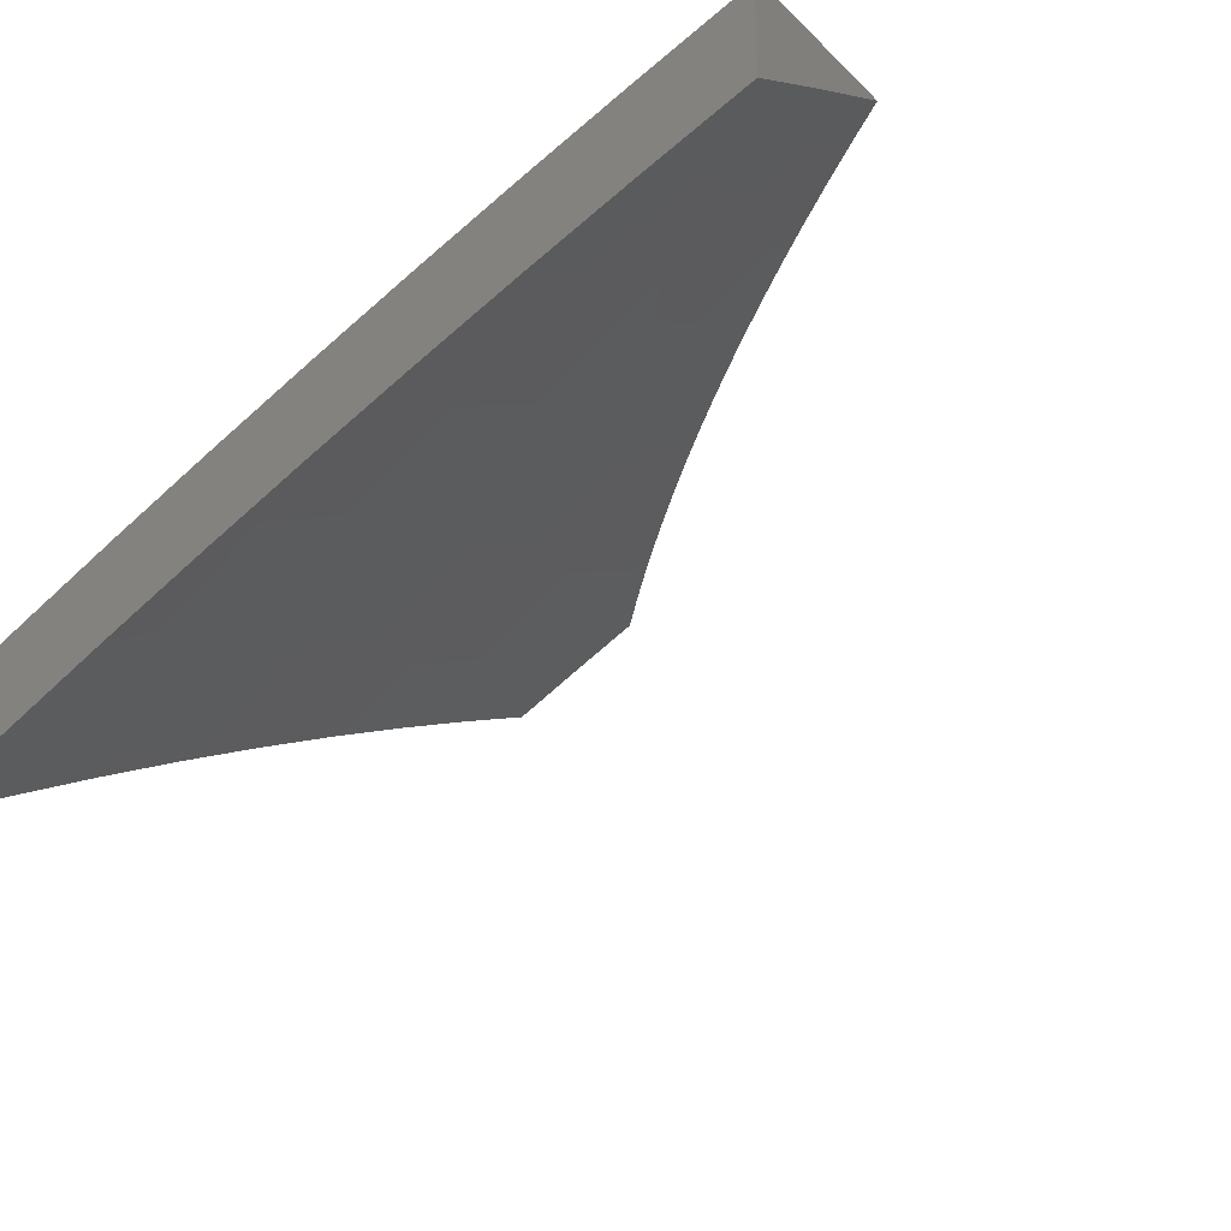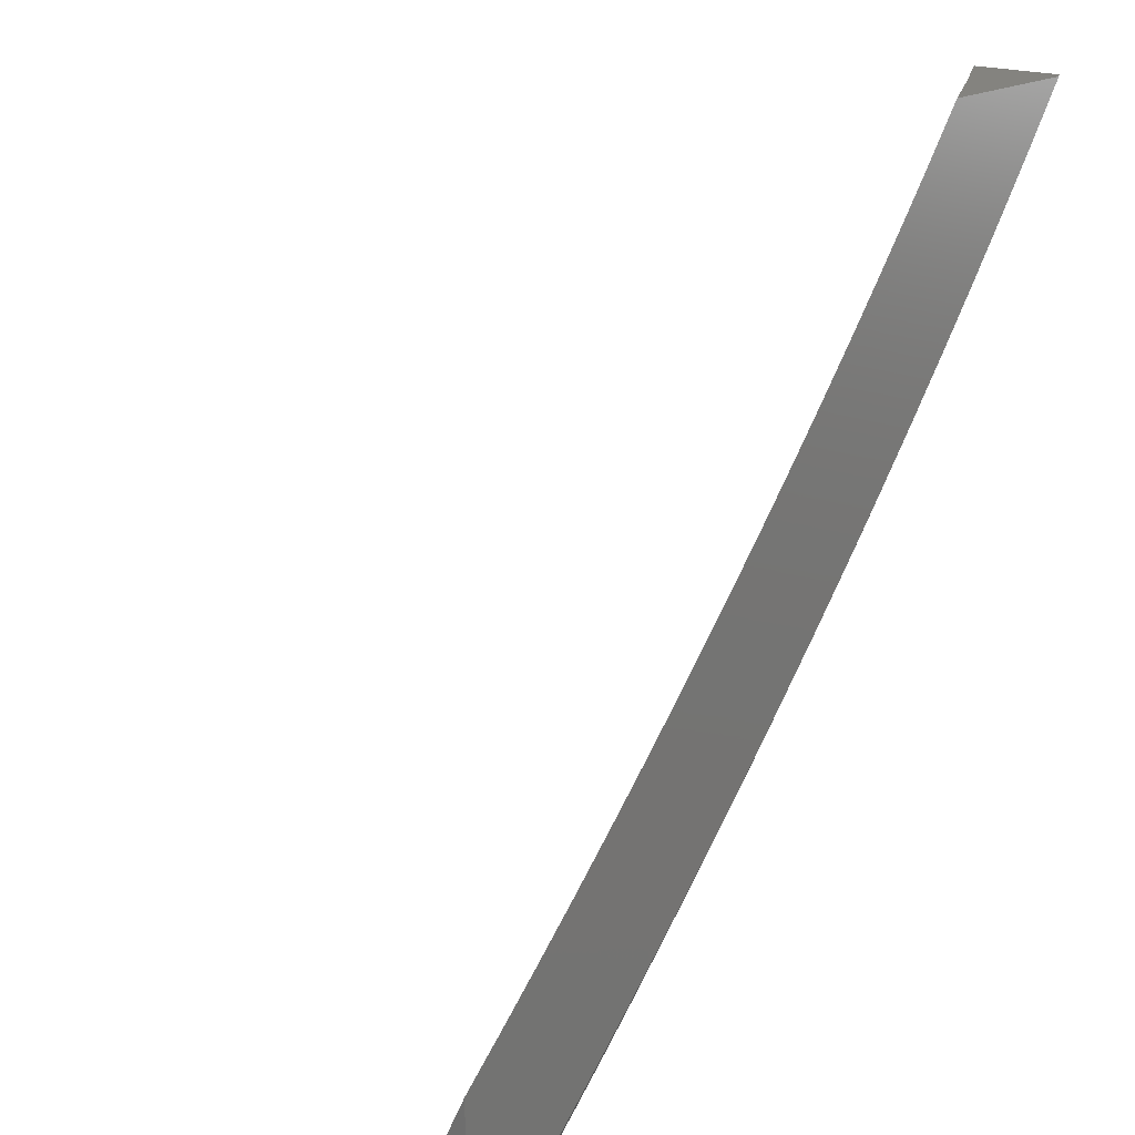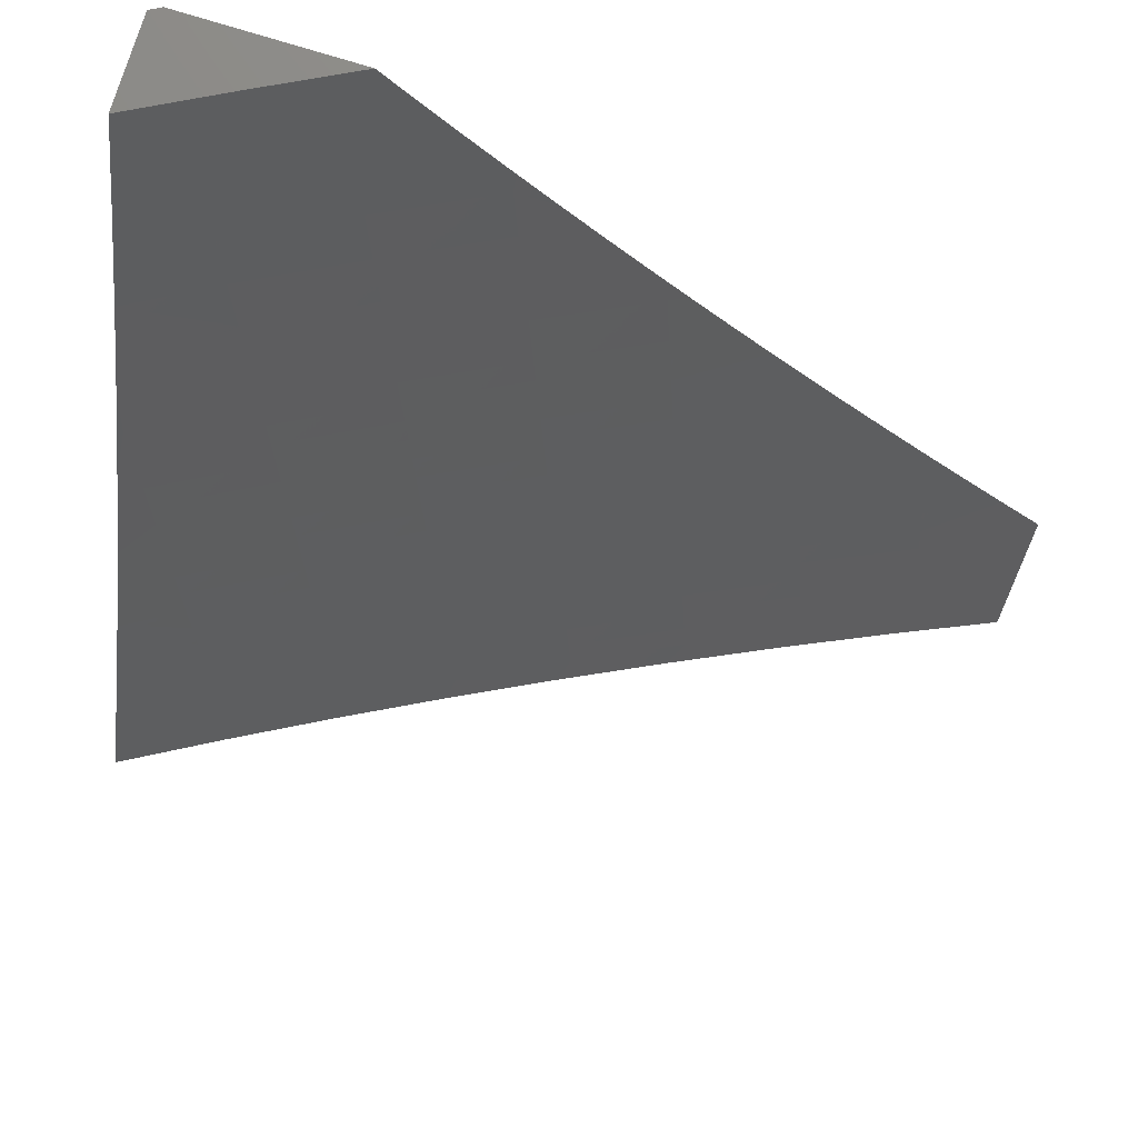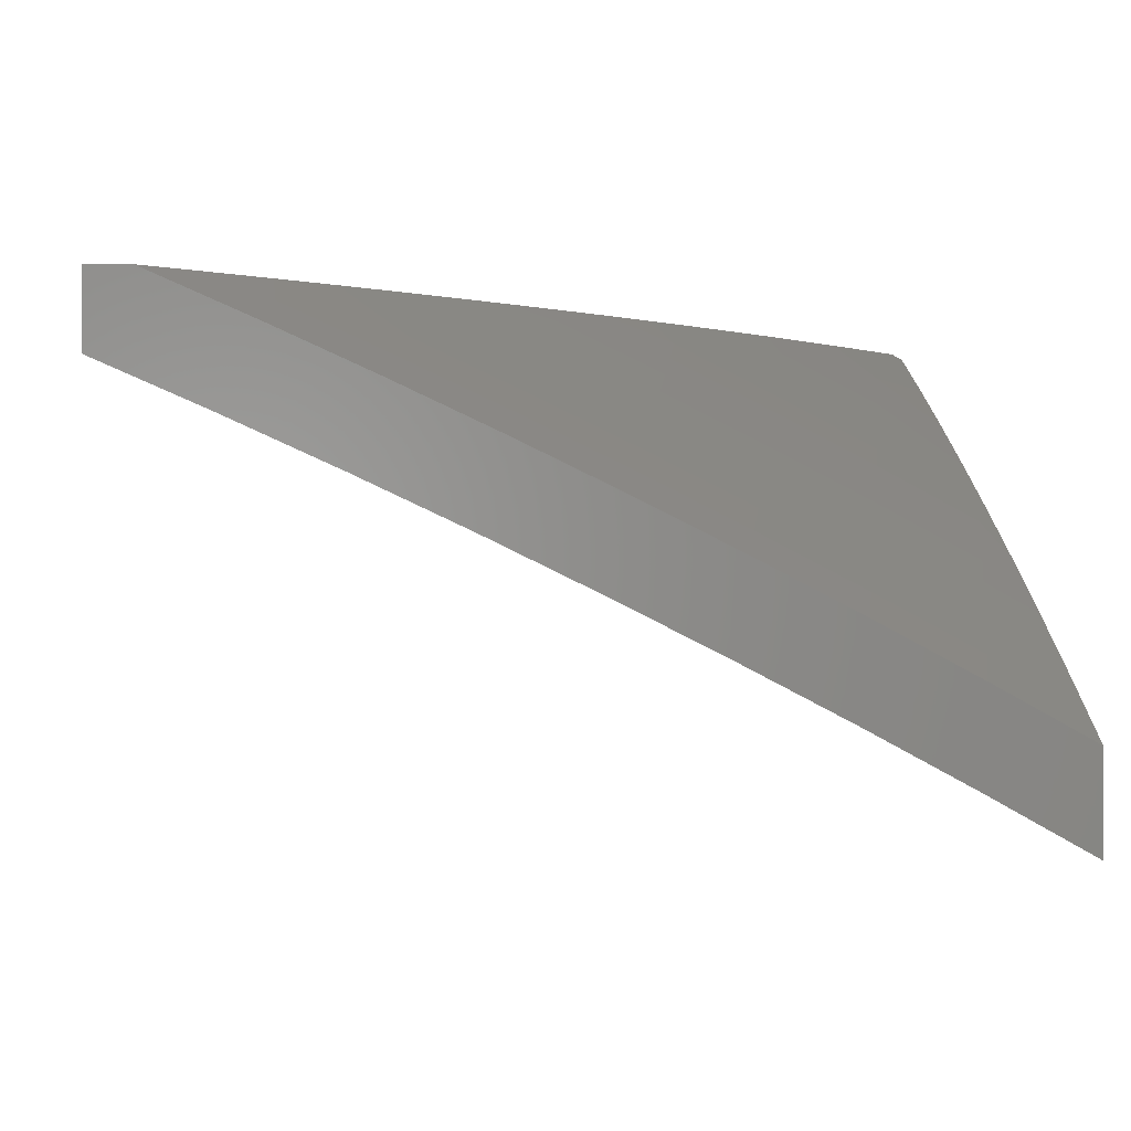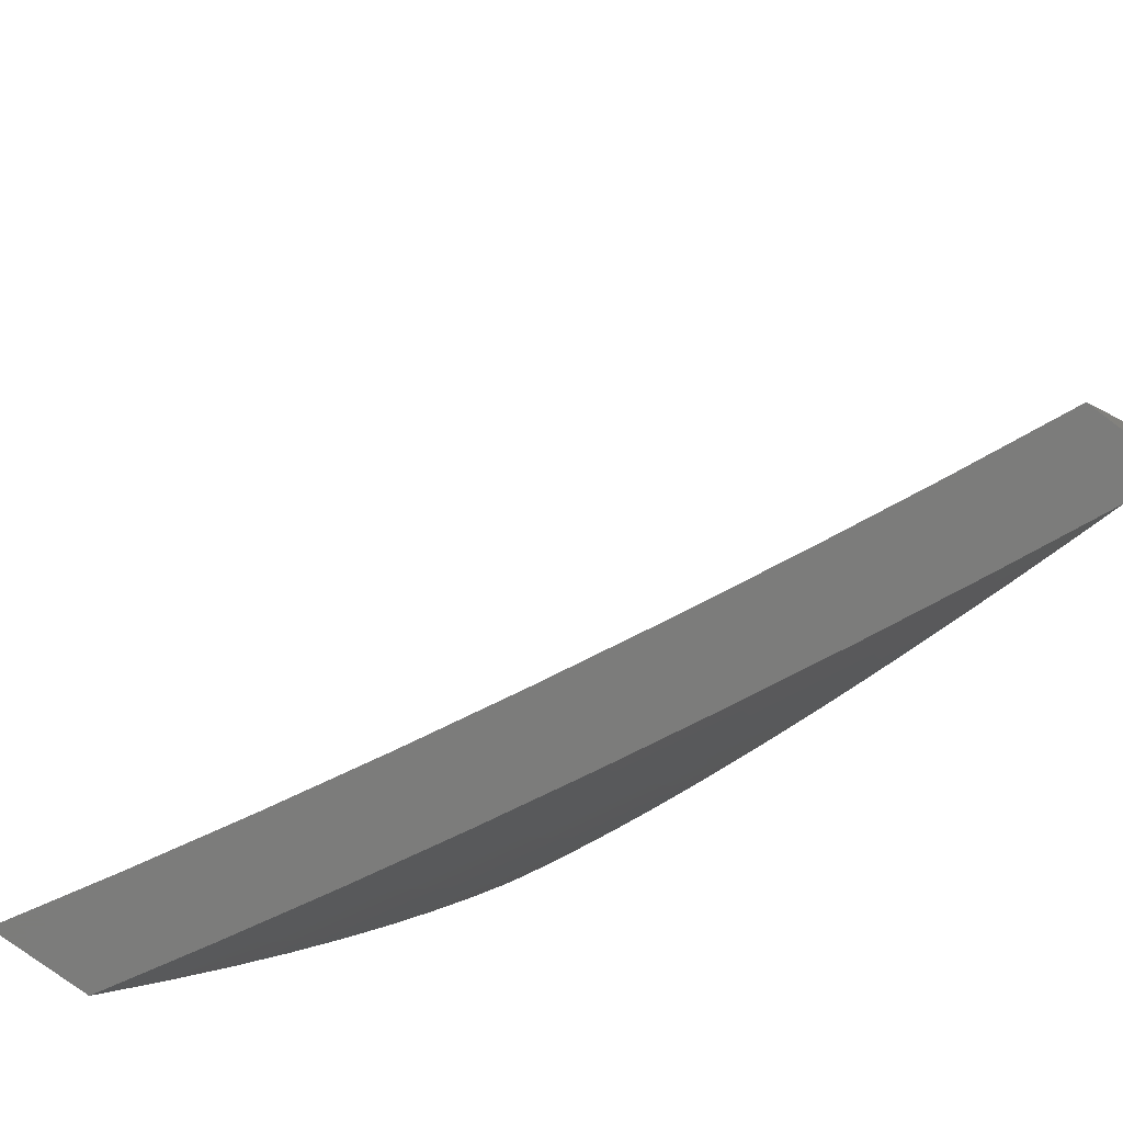
<metadata>
{"format":"stl","ext":"stl","renderer":"f3d","projection":"perspective","resolution":1024,"background":"white","views":[{"elev":-27.2,"azim":-55.2,"up":"+Y"},{"elev":18.1,"azim":129.6,"up":"+Z"},{"elev":76.9,"azim":17.2,"up":"+Z"},{"elev":0.1,"azim":176.2,"up":"+Y"},{"elev":-75.5,"azim":52.9,"up":"+Z"}]}
</metadata>
<code>
# stl→obj: 258 verts, 512 faces
v -4.878 8.486 -5
v -4.88 8.5 -4.969
v -5 8.417 -5
v -4.888 8.513 -4.938
v -5 8.482 -4.878
v -4.895 8.525 -4.907
v -4.902 8.537 -4.876
v -4.773 8.606 -4.876
v -4.78 8.618 -4.845
v -4.651 8.685 -4.845
v -4.658 8.698 -4.814
v -4.528 8.763 -4.814
v -4.534 8.775 -4.783
v -4.403 8.838 -4.783
v -4.409 8.851 -4.752
v -4.278 8.912 -4.752
v -4.283 8.924 -4.721
v -4.145 8.972 -4.752
v -4.15 8.984 -4.721
v -4.105 9 -4.729
v -4.156 8.996 -4.69
v -4.157 9 -4.681
v -4.209 9 -4.632
v -4.755 8.552 -5
v -4.753 8.569 -4.969
v -4.76 8.582 -4.938
v -4.631 8.649 -4.938
v -4.638 8.661 -4.907
v -4.509 8.726 -4.907
v -4.515 8.738 -4.876
v -4.385 8.802 -4.876
v -4.391 8.814 -4.845
v -4.26 8.875 -4.845
v -4.266 8.888 -4.814
v -4.128 8.935 -4.845
v -4.133 8.947 -4.814
v -4 9 -4.824
v -4.053 9 -4.777
v -4.632 8.616 -5
v -4.625 8.636 -4.969
v -4.502 8.713 -4.938
v -4.378 8.789 -4.907
v -4.254 8.863 -4.876
v -4.122 8.922 -4.876
v -4.507 8.679 -5
v -4.496 8.701 -4.969
v -4.372 8.776 -4.938
v -4.248 8.85 -4.907
v -4.116 8.909 -4.907
v -4 8.957 -4.912
v -4.381 8.741 -5
v -4.366 8.764 -4.969
v -4.242 8.837 -4.938
v -4.111 8.896 -4.938
v -4.255 8.8 -5
v -4.236 8.825 -4.969
v -4.105 8.884 -4.969
v -4.128 8.858 -5
v -4 8.914 -5
v -4.139 8.96 -4.783
v -4.272 8.9 -4.783
v -4.397 8.826 -4.814
v -4.521 8.751 -4.845
v -4.645 8.673 -4.876
v -4.767 8.594 -4.907
v -4.259 9 -4.582
v -4.295 8.948 -4.659
v -4.289 8.936 -4.69
v -4.309 9 -4.532
v -4.312 8.984 -4.565
v -4.306 8.972 -4.597
v -4.301 8.96 -4.628
v -4.433 8.898 -4.628
v -4.427 8.887 -4.659
v -4.559 8.823 -4.659
v -4.552 8.811 -4.69
v -4.683 8.745 -4.69
v -4.677 8.734 -4.721
v -4.807 8.666 -4.721
v -4.8 8.654 -4.752
v -4.929 8.585 -4.752
v -4.922 8.573 -4.783
v -5 8.544 -4.755
v -4.915 8.561 -4.814
v -4.908 8.549 -4.845
v -4.318 8.995 -4.534
v -4.359 9 -4.481
v -4.45 8.933 -4.534
v -4.456 8.945 -4.503
v -4.583 8.869 -4.534
v -4.588 8.881 -4.503
v -4.714 8.803 -4.534
v -4.72 8.814 -4.503
v -4.845 8.735 -4.534
v -4.851 8.746 -4.503
v -4.975 8.665 -4.534
v -4.981 8.676 -4.503
v -5 8.664 -4.506
v -4.988 8.687 -4.472
v -4.994 8.698 -4.44
v -4.863 8.768 -4.44
v -5 8.722 -4.381
v -4.875 8.79 -4.378
v -4.887 8.812 -4.315
v -4.755 8.88 -4.315
v -4.767 8.902 -4.252
v -4.634 8.969 -4.252
v -4.645 8.99 -4.189
v -4.598 9 -4.219
v -4.644 9 -4.165
v -4.408 9 -4.43
v -4.462 8.956 -4.472
v -4.594 8.892 -4.472
v -4.726 8.826 -4.472
v -4.857 8.757 -4.472
v -4.467 8.967 -4.44
v -4.456 9 -4.378
v -4.478 8.99 -4.378
v -4.504 9 -4.326
v -4.552 9 -4.273
v -4.623 8.947 -4.315
v -4.612 8.925 -4.378
v -4.744 8.859 -4.378
v -4.732 8.837 -4.44
v -4.69 9 -4.111
v -4.778 8.923 -4.189
v -4.899 8.833 -4.252
v -5 8.778 -4.255
v -4.789 8.943 -4.126
v -4.735 9 -4.056
v -4.8 8.964 -4.063
v -4.779 9 -4
v -4.89 8.943 -4
v -4.933 8.894 -4.063
v -5 8.884 -4
v -5 8.832 -4.128
v -4.911 8.854 -4.189
v -4.922 8.874 -4.126
v -4.968 8.654 -4.565
v -5 8.605 -4.631
v -4.962 8.642 -4.597
v -4.955 8.631 -4.628
v -4.832 8.712 -4.597
v -4.826 8.701 -4.628
v -4.702 8.78 -4.597
v -4.696 8.769 -4.628
v -4.571 8.846 -4.597
v -4.565 8.835 -4.628
v -4.439 8.91 -4.597
v -4.942 8.608 -4.69
v -4.949 8.62 -4.659
v -4.787 8.63 -4.814
v -4.793 8.642 -4.783
v -4.664 8.71 -4.783
v -4.936 8.596 -4.721
v -4.813 8.678 -4.69
v -4.82 8.689 -4.659
v -4.689 8.757 -4.659
v -4.839 8.724 -4.565
v -4.708 8.792 -4.565
v -4.577 8.858 -4.565
v -4.445 8.922 -4.565
v -4.67 8.722 -4.752
v -4.546 8.799 -4.721
v -4.421 8.875 -4.69
v -4.54 8.787 -4.752
v -4.6 8.903 -4.44
v -4.415 8.863 -4.721
v -4.05 9 -5
v -4.171 8.947 -5
v -4.114 9 -4.944
v -4.183 8.973 -4.938
v -4.178 9 -4.886
v -4.194 8.998 -4.876
v -4.241 9 -4.828
v -4.315 8.943 -4.876
v -4.327 8.968 -4.814
v -4.447 8.911 -4.814
v -4.459 8.935 -4.752
v -4.58 8.877 -4.752
v -4.592 8.901 -4.69
v -4.712 8.84 -4.69
v -4.725 8.864 -4.628
v -4.845 8.801 -4.628
v -4.857 8.824 -4.565
v -4.977 8.76 -4.565
v -4.989 8.782 -4.503
v -5 8.775 -4.506
v -5 8.832 -4.381
v -4.303 8.918 -4.938
v -4.292 8.892 -5
v -4.423 8.862 -4.938
v -4.412 8.836 -5
v -4.542 8.804 -4.938
v -4.531 8.778 -5
v -4.661 8.744 -4.938
v -4.649 8.719 -5
v -4.779 8.683 -4.938
v -4.767 8.658 -5
v -4.898 8.62 -4.938
v -4.884 8.595 -5
v -5 8.531 -5
v -5 8.595 -4.878
v -4.911 8.644 -4.876
v -4.793 8.707 -4.876
v -4.674 8.769 -4.876
v -4.555 8.829 -4.876
v -4.435 8.887 -4.876
v -4.925 8.668 -4.814
v -5 8.656 -4.755
v -4.938 8.691 -4.752
v -4.951 8.715 -4.69
v -4.819 8.755 -4.752
v -4.832 8.778 -4.69
v -4.7 8.817 -4.752
v -5 8.716 -4.631
v -4.964 8.738 -4.628
v -5 8.887 -4.254
v -4.905 8.911 -4.315
v -4.893 8.89 -4.377
v -4.881 8.868 -4.44
v -4.761 8.931 -4.44
v -4.749 8.909 -4.503
v -4.628 8.97 -4.503
v -4.616 8.947 -4.565
v -4.545 9 -4.525
v -4.486 9 -4.587
v -5 8.941 -4.128
v -4.928 8.953 -4.189
v -4.917 8.932 -4.252
v -4.784 8.974 -4.315
v -4.772 8.953 -4.377
v -4.717 9 -4.334
v -4.66 9 -4.398
v -5 8.993 -4
v -4.95 8.994 -4.063
v -4.939 8.974 -4.126
v -4.881 9 -4.136
v -4.827 9 -4.202
v -4.986 9 -4
v -4.934 9 -4.068
v -4.772 9 -4.268
v -4.795 8.996 -4.252
v -4.603 9 -4.462
v -4.639 8.992 -4.44
v -4.426 9 -4.649
v -4.483 8.983 -4.628
v -4.604 8.924 -4.628
v -4.737 8.886 -4.565
v -4.869 8.846 -4.503
v -4.471 8.959 -4.69
v -4.365 9 -4.709
v -4.338 8.992 -4.752
v -4.303 9 -4.769
v -4.567 8.853 -4.814
v -4.687 8.793 -4.814
v -4.806 8.731 -4.814
v -4 9 -5
f 1 2 3
f 3 2 4
f 3 4 5
f 5 4 6
f 5 6 7
f 7 6 8
f 7 8 9
f 9 8 10
f 9 10 11
f 11 10 12
f 11 12 13
f 13 12 14
f 13 14 15
f 15 14 16
f 15 16 17
f 17 16 18
f 17 18 19
f 19 18 20
f 19 20 21
f 21 20 22
f 21 22 23
f 1 24 2
f 2 24 25
f 2 25 26
f 26 25 27
f 26 27 28
f 28 27 29
f 28 29 30
f 30 29 31
f 30 31 32
f 32 31 33
f 32 33 34
f 34 33 35
f 34 35 36
f 36 35 37
f 36 37 38
f 24 39 25
f 25 39 40
f 25 40 27
f 27 40 41
f 27 41 29
f 29 41 42
f 29 42 31
f 31 42 43
f 31 43 33
f 33 43 44
f 33 44 35
f 35 44 37
f 39 45 40
f 40 45 46
f 40 46 41
f 41 46 47
f 41 47 42
f 42 47 48
f 42 48 43
f 43 48 49
f 43 49 44
f 44 49 50
f 44 50 37
f 45 51 46
f 46 51 52
f 46 52 47
f 47 52 53
f 47 53 48
f 48 53 54
f 48 54 49
f 49 54 50
f 51 55 52
f 52 55 56
f 52 56 53
f 53 56 57
f 53 57 54
f 54 57 50
f 55 58 56
f 56 58 57
f 58 59 57
f 57 59 50
f 20 18 38
f 38 18 60
f 38 60 36
f 36 60 61
f 36 61 34
f 34 61 62
f 34 62 32
f 32 62 63
f 32 63 30
f 30 63 64
f 30 64 28
f 28 64 65
f 28 65 26
f 26 65 4
f 26 4 2
f 66 67 23
f 23 67 68
f 23 68 21
f 21 68 19
f 69 70 66
f 66 70 71
f 66 71 72
f 72 71 73
f 72 73 74
f 74 73 75
f 74 75 76
f 76 75 77
f 76 77 78
f 78 77 79
f 78 79 80
f 80 79 81
f 80 81 82
f 82 81 83
f 82 83 84
f 84 83 5
f 84 5 85
f 85 5 7
f 85 7 9
f 70 69 86
f 86 69 87
f 86 87 88
f 88 87 89
f 88 89 90
f 90 89 91
f 90 91 92
f 92 91 93
f 92 93 94
f 94 93 95
f 94 95 96
f 96 95 97
f 96 97 98
f 98 97 99
f 98 99 100
f 100 99 101
f 100 101 102
f 102 101 103
f 102 103 104
f 104 103 105
f 104 105 106
f 106 105 107
f 106 107 108
f 108 107 109
f 108 109 110
f 87 111 89
f 89 111 112
f 89 112 91
f 91 112 113
f 91 113 93
f 93 113 114
f 93 114 95
f 95 114 115
f 95 115 97
f 97 115 99
f 112 111 116
f 116 111 117
f 116 117 118
f 118 117 119
f 118 119 120
f 109 107 120
f 120 107 121
f 120 121 122
f 122 121 123
f 122 123 124
f 124 123 101
f 124 101 115
f 115 101 99
f 110 125 108
f 108 125 126
f 108 126 106
f 106 126 127
f 106 127 104
f 104 127 128
f 104 128 102
f 126 125 129
f 129 125 130
f 129 130 131
f 131 130 132
f 131 132 133
f 131 133 134
f 134 133 135
f 134 135 136
f 128 137 136
f 136 137 138
f 136 138 134
f 134 138 131
f 102 98 100
f 96 98 139
f 139 98 140
f 139 140 141
f 141 140 142
f 141 142 143
f 143 142 144
f 143 144 145
f 145 144 146
f 145 146 147
f 147 146 148
f 147 148 149
f 149 148 73
f 149 73 71
f 83 150 140
f 140 150 151
f 140 151 142
f 142 151 144
f 8 6 65
f 65 6 4
f 84 85 152
f 152 85 9
f 152 9 11
f 82 84 153
f 153 84 152
f 153 152 154
f 154 152 11
f 154 11 13
f 150 83 155
f 155 83 81
f 155 81 79
f 150 155 156
f 156 155 79
f 156 79 77
f 151 150 157
f 157 150 156
f 157 156 158
f 158 156 77
f 158 77 75
f 94 96 139
f 139 141 159
f 159 141 143
f 159 143 160
f 160 143 145
f 160 145 161
f 161 145 147
f 161 147 162
f 162 147 149
f 162 149 70
f 70 149 71
f 10 8 64
f 64 8 65
f 82 153 80
f 80 153 163
f 80 163 78
f 78 163 164
f 78 164 76
f 76 164 165
f 76 165 74
f 74 165 67
f 74 67 72
f 72 67 66
f 163 153 154
f 146 144 157
f 157 144 151
f 146 157 158
f 92 94 159
f 159 94 139
f 92 159 160
f 124 115 114
f 105 103 123
f 123 103 101
f 137 128 127
f 127 126 137
f 137 126 129
f 137 129 138
f 138 129 131
f 12 10 63
f 63 10 64
f 163 154 166
f 166 154 13
f 166 13 15
f 148 146 158
f 148 158 75
f 90 92 160
f 90 160 161
f 124 114 167
f 167 114 113
f 167 113 116
f 116 113 112
f 107 105 121
f 121 105 123
f 14 12 62
f 62 12 63
f 163 166 164
f 164 166 168
f 164 168 165
f 165 168 68
f 165 68 67
f 168 166 15
f 73 148 75
f 88 90 161
f 88 161 162
f 124 167 122
f 122 167 118
f 122 118 120
f 118 167 116
f 16 14 61
f 61 14 62
f 68 168 17
f 17 168 15
f 86 88 162
f 86 162 70
f 18 16 60
f 60 16 61
f 19 68 17
f 169 170 171
f 171 170 172
f 171 172 173
f 173 172 174
f 173 174 175
f 175 174 176
f 175 176 177
f 177 176 178
f 177 178 179
f 179 178 180
f 179 180 181
f 181 180 182
f 181 182 183
f 183 182 184
f 183 184 185
f 185 184 186
f 185 186 187
f 187 186 188
f 187 188 189
f 172 170 190
f 190 170 191
f 190 191 192
f 192 191 193
f 192 193 194
f 194 193 195
f 194 195 196
f 196 195 197
f 196 197 198
f 198 197 199
f 198 199 200
f 200 199 201
f 200 201 202
f 202 203 200
f 200 203 204
f 200 204 198
f 198 204 205
f 198 205 196
f 196 205 206
f 196 206 194
f 194 206 207
f 194 207 192
f 192 207 208
f 192 208 190
f 190 208 176
f 190 176 172
f 172 176 174
f 204 203 209
f 209 203 210
f 209 210 211
f 211 210 212
f 211 212 213
f 213 212 214
f 213 214 215
f 215 214 182
f 215 182 180
f 210 216 212
f 212 216 217
f 212 217 214
f 214 217 184
f 214 184 182
f 217 216 186
f 186 216 188
f 218 219 189
f 189 219 220
f 189 220 221
f 221 220 222
f 221 222 223
f 223 222 224
f 223 224 225
f 225 224 226
f 225 226 227
f 228 229 218
f 218 229 230
f 218 230 219
f 219 230 231
f 219 231 232
f 232 231 233
f 232 233 234
f 235 236 228
f 228 236 237
f 228 237 229
f 229 237 238
f 229 238 239
f 235 240 236
f 236 240 241
f 236 241 237
f 237 241 238
f 242 243 239
f 239 243 230
f 239 230 229
f 243 242 231
f 231 242 233
f 244 245 234
f 234 245 222
f 234 222 232
f 232 222 220
f 232 220 219
f 245 244 224
f 224 244 226
f 246 247 227
f 227 247 248
f 227 248 225
f 225 248 249
f 225 249 223
f 223 249 250
f 223 250 221
f 221 250 187
f 221 187 189
f 247 246 251
f 251 246 252
f 251 252 179
f 179 252 253
f 179 253 177
f 177 253 254
f 177 254 175
f 252 254 253
f 178 176 208
f 178 208 255
f 255 208 207
f 255 207 256
f 256 207 206
f 256 206 257
f 257 206 205
f 257 205 209
f 209 205 204
f 248 247 251
f 248 251 181
f 181 251 179
f 215 180 255
f 255 180 178
f 215 255 256
f 249 248 183
f 183 248 181
f 222 245 224
f 213 215 256
f 213 256 257
f 250 249 185
f 185 249 183
f 230 243 231
f 211 213 257
f 211 257 209
f 186 184 217
f 187 250 185
f 37 50 258
f 258 50 59
f 130 238 132
f 132 238 241
f 132 241 240
f 238 130 239
f 239 130 125
f 239 125 242
f 242 125 110
f 242 110 109
f 242 109 233
f 233 109 120
f 233 120 234
f 234 120 119
f 234 119 244
f 244 119 117
f 244 117 226
f 226 117 111
f 226 111 227
f 227 111 87
f 227 87 246
f 246 87 69
f 246 69 66
f 246 66 252
f 252 66 23
f 252 23 254
f 254 23 22
f 254 22 175
f 175 22 20
f 175 20 173
f 173 20 38
f 173 38 171
f 171 38 37
f 171 37 169
f 169 37 258
f 58 170 59
f 59 170 169
f 59 169 258
f 170 58 191
f 191 58 55
f 191 55 193
f 193 55 51
f 193 51 195
f 195 51 45
f 195 45 197
f 197 45 39
f 197 39 199
f 199 39 24
f 199 24 201
f 201 24 1
f 201 1 202
f 202 1 3
f 135 133 235
f 235 133 240
f 240 133 132
f 3 5 202
f 202 5 203
f 203 5 83
f 203 83 210
f 210 83 140
f 210 140 216
f 216 140 98
f 216 98 188
f 188 98 102
f 188 102 189
f 189 102 128
f 189 128 218
f 218 128 136
f 218 136 228
f 228 136 135
f 228 135 235

</code>
